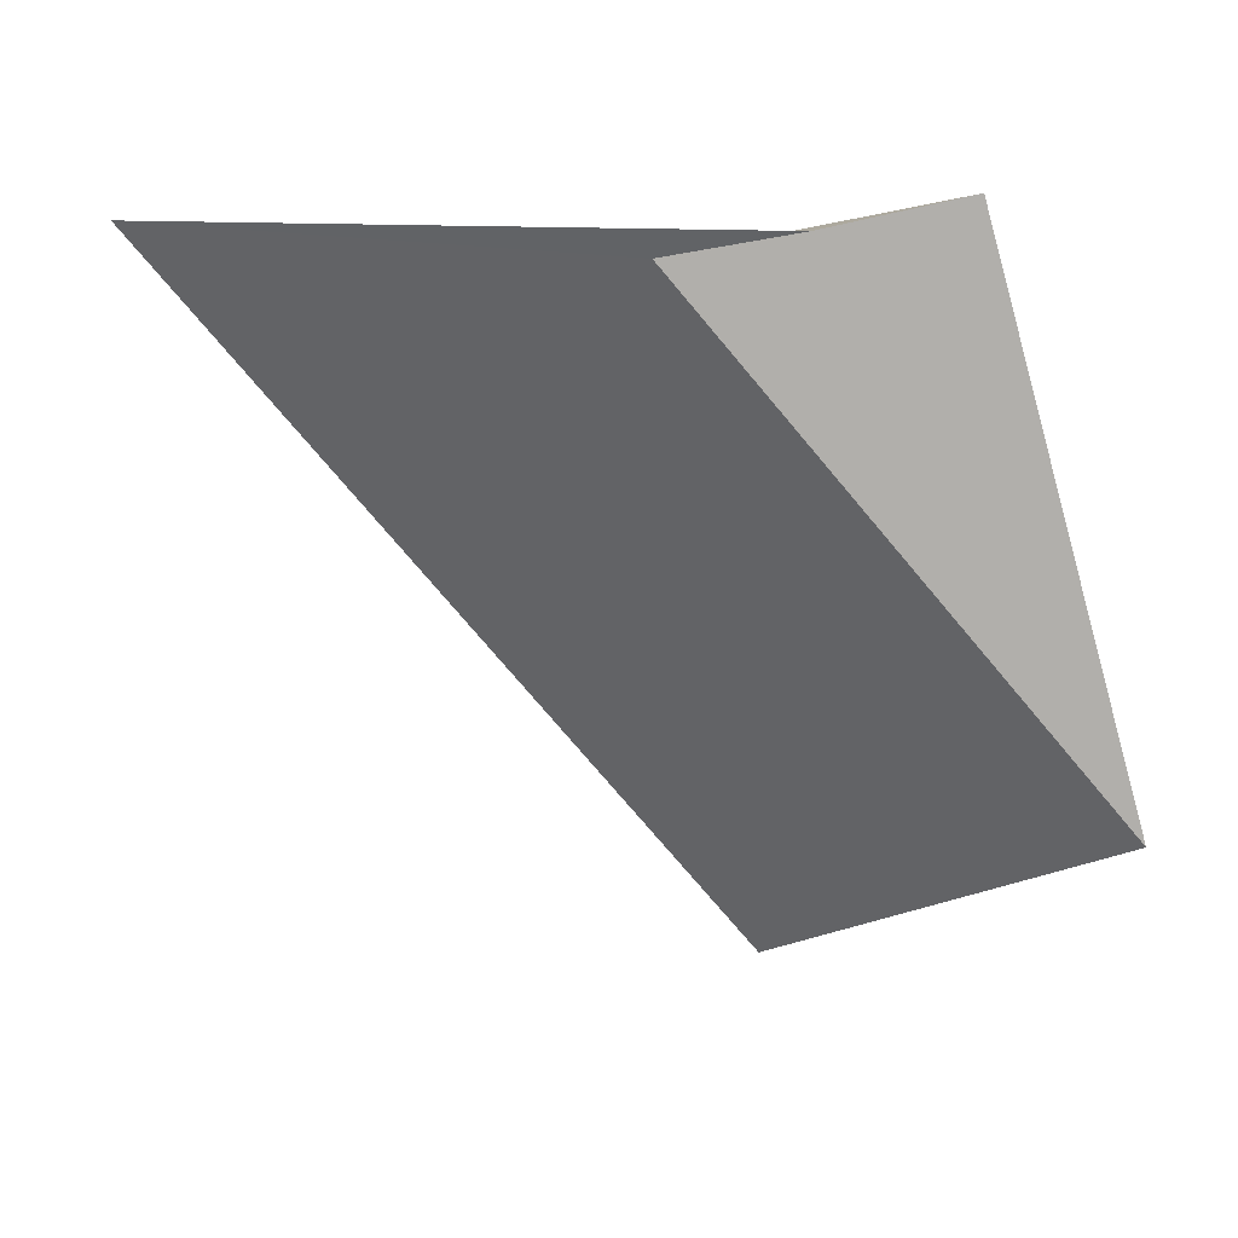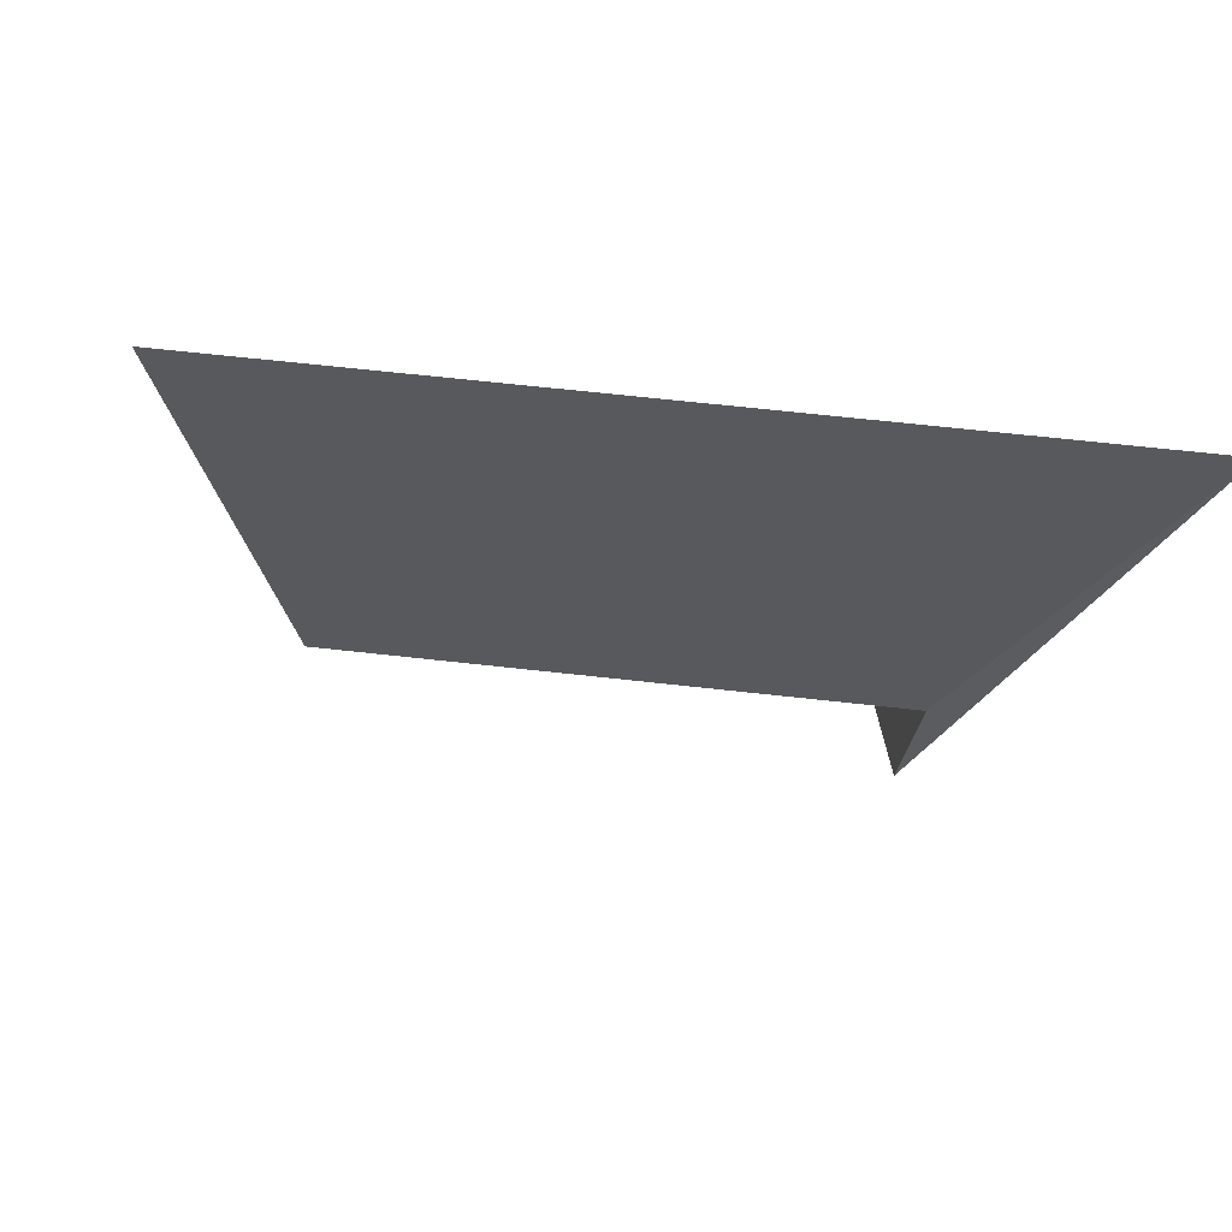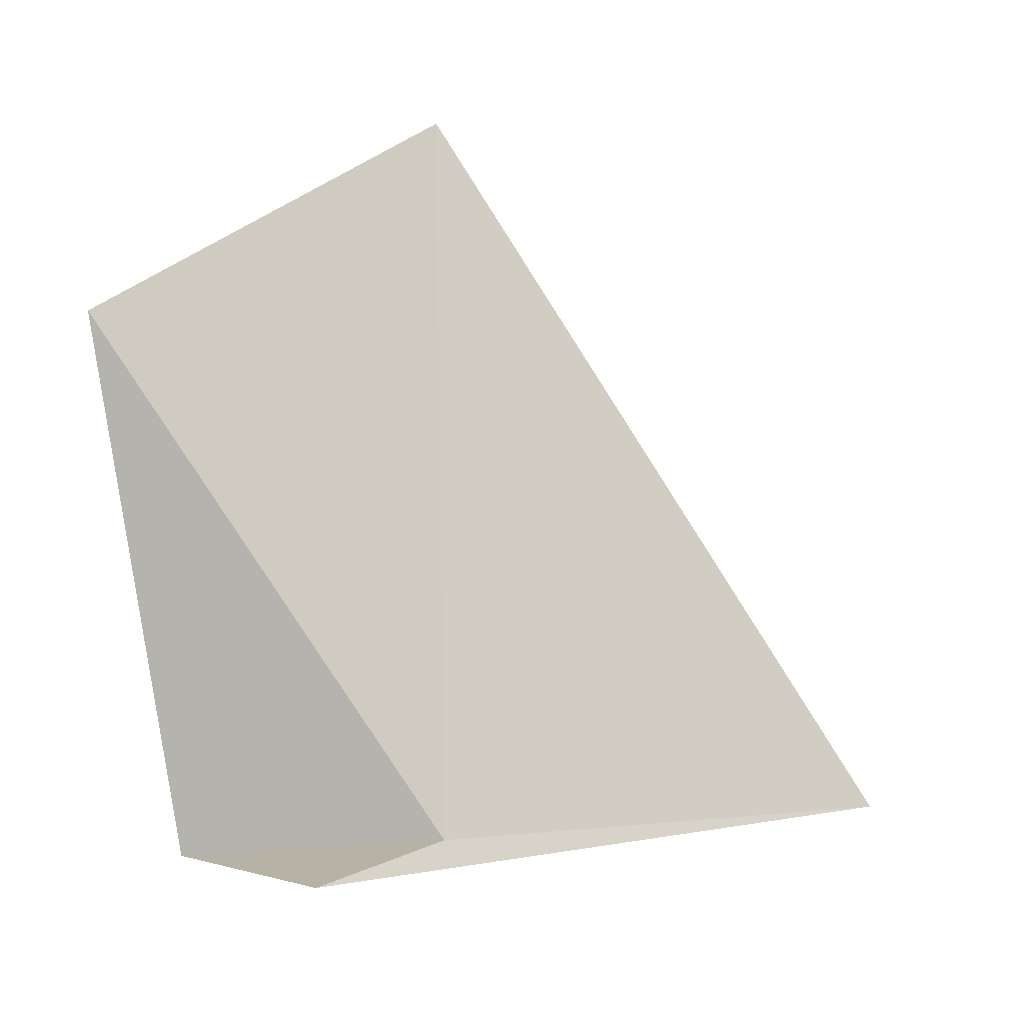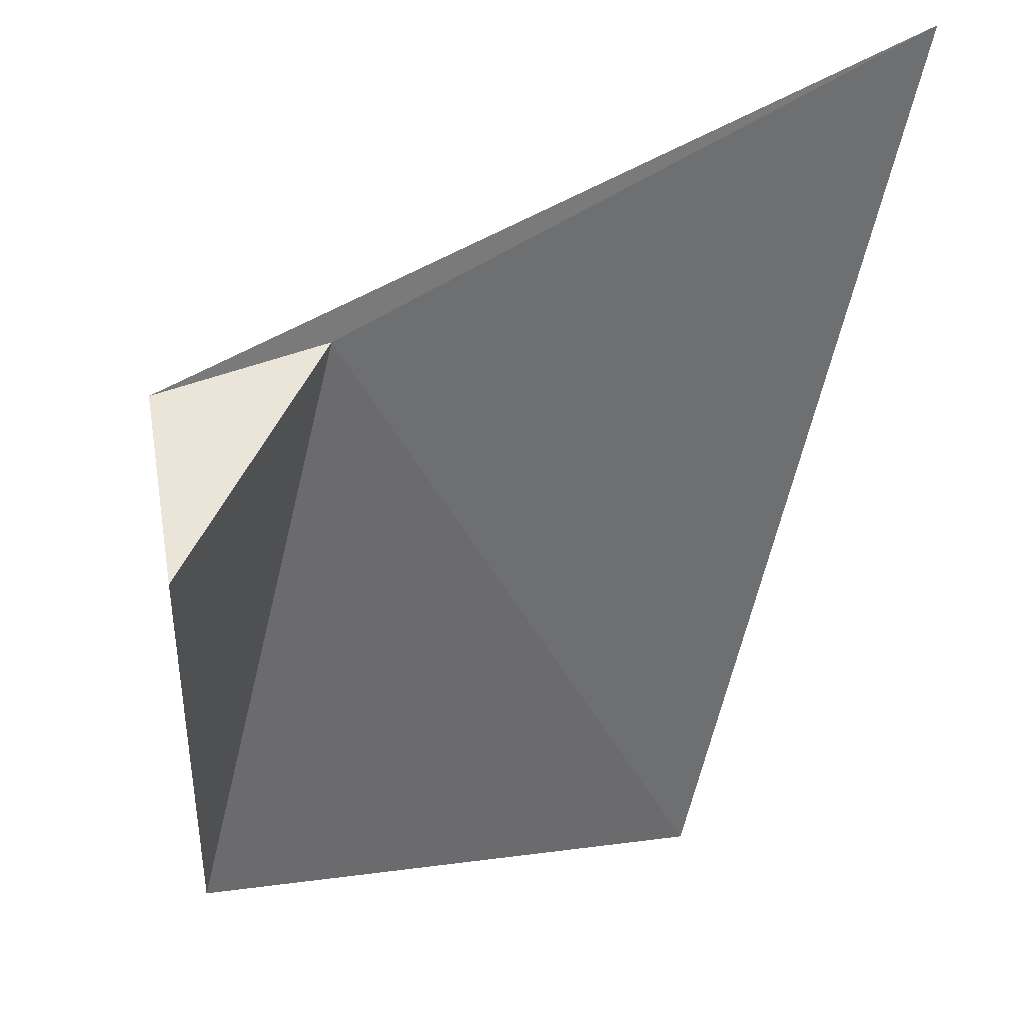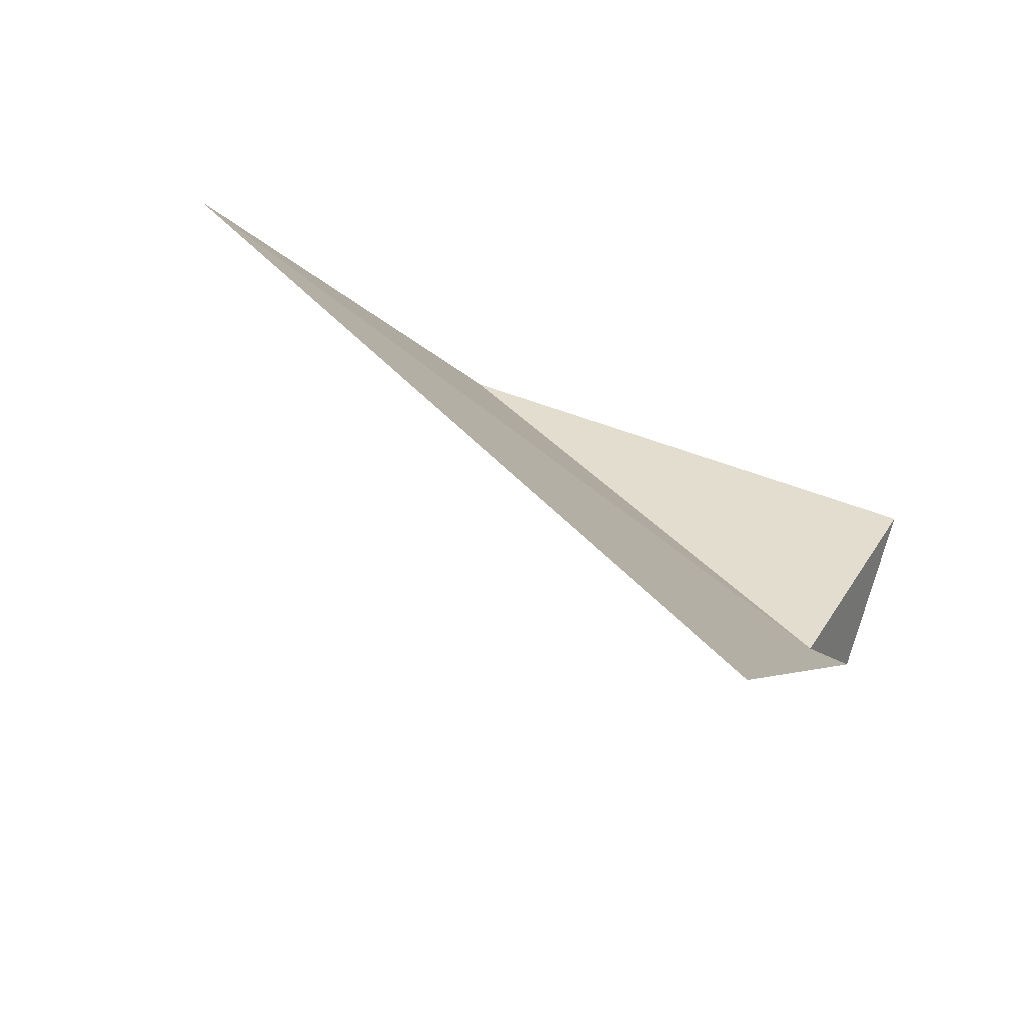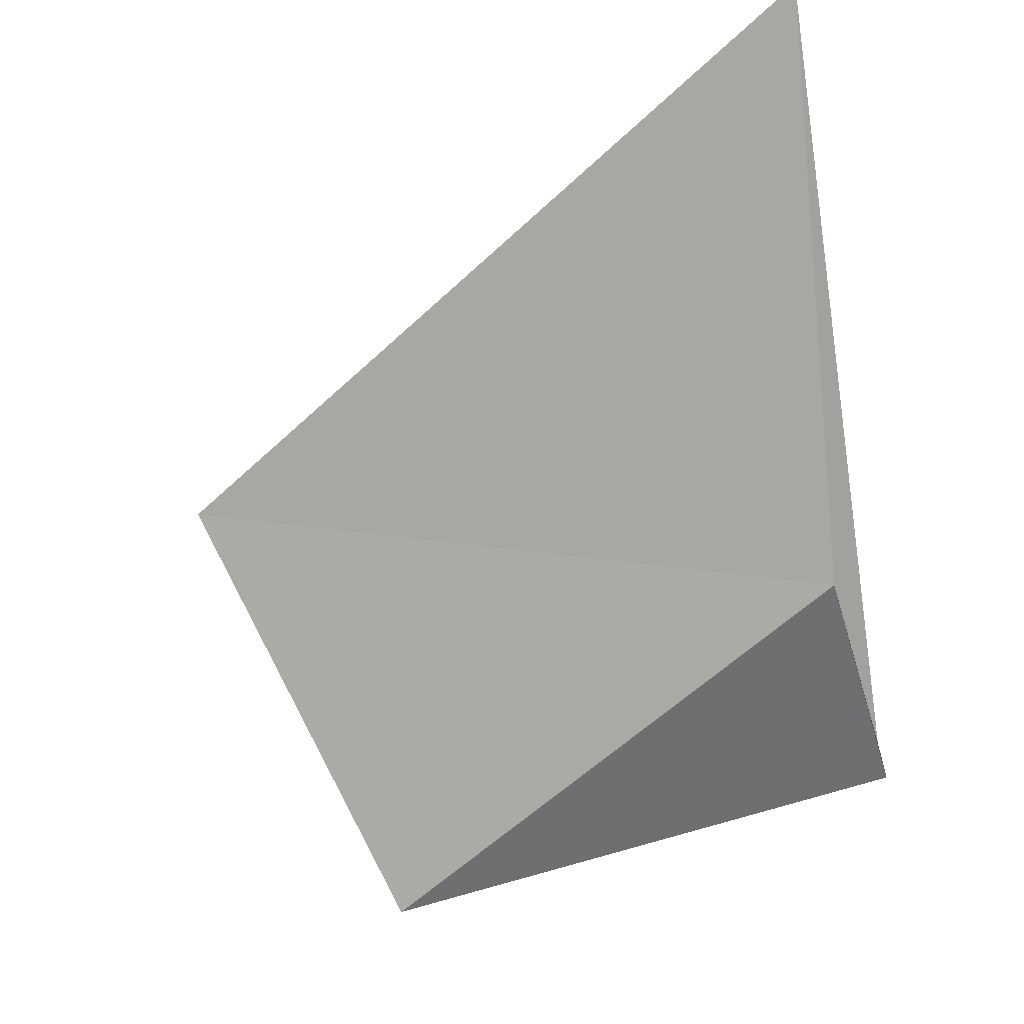
<metadata>
{"format":"obj","ext":"obj","renderer":"f3d","projection":"perspective","resolution":1024,"background":"white","views":[{"elev":-78.1,"azim":-170.4,"up":"+Z"},{"elev":16.1,"azim":78.5,"up":"+Z"},{"elev":-79.9,"azim":2.0,"up":"+Z"},{"elev":60.4,"azim":-62.9,"up":"+Y"},{"elev":35.0,"azim":115.5,"up":"+Z"},{"elev":-54.7,"azim":105.1,"up":"+Z"}]}
</metadata>
<code>
v -10.42 -44.53 0.2
v -10.64 -44.51 3.299e-15
v -9.51 -44.36 0.8462
v -10.4 -45.86 0.8966
v -11.02 -45.55 0.2
v -10.92 -44.51 0.2
f 1 4 3
f 1 5 4
f 1 2 6
f 1 3 2
f 1 6 5

</code>
